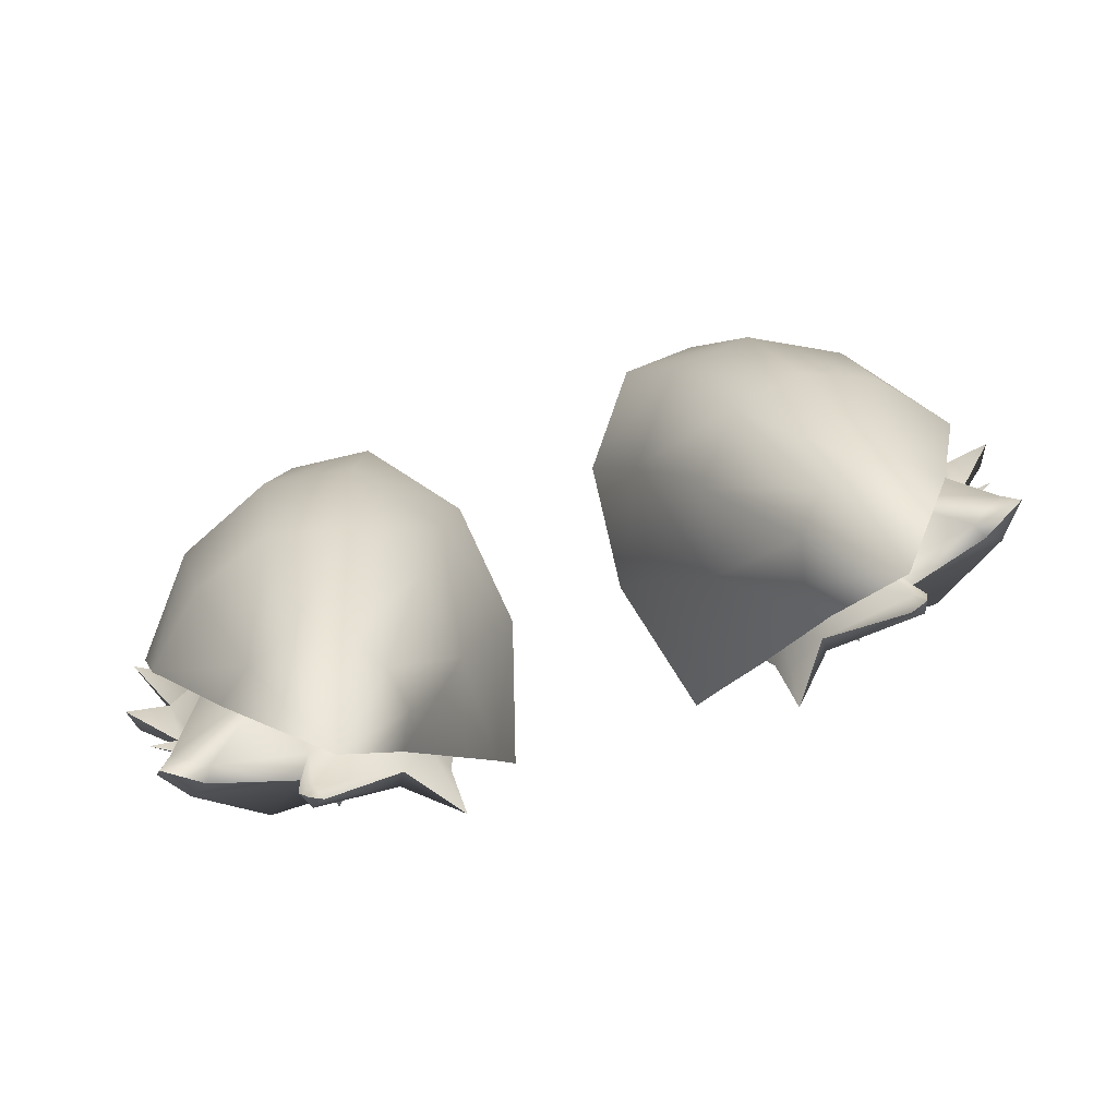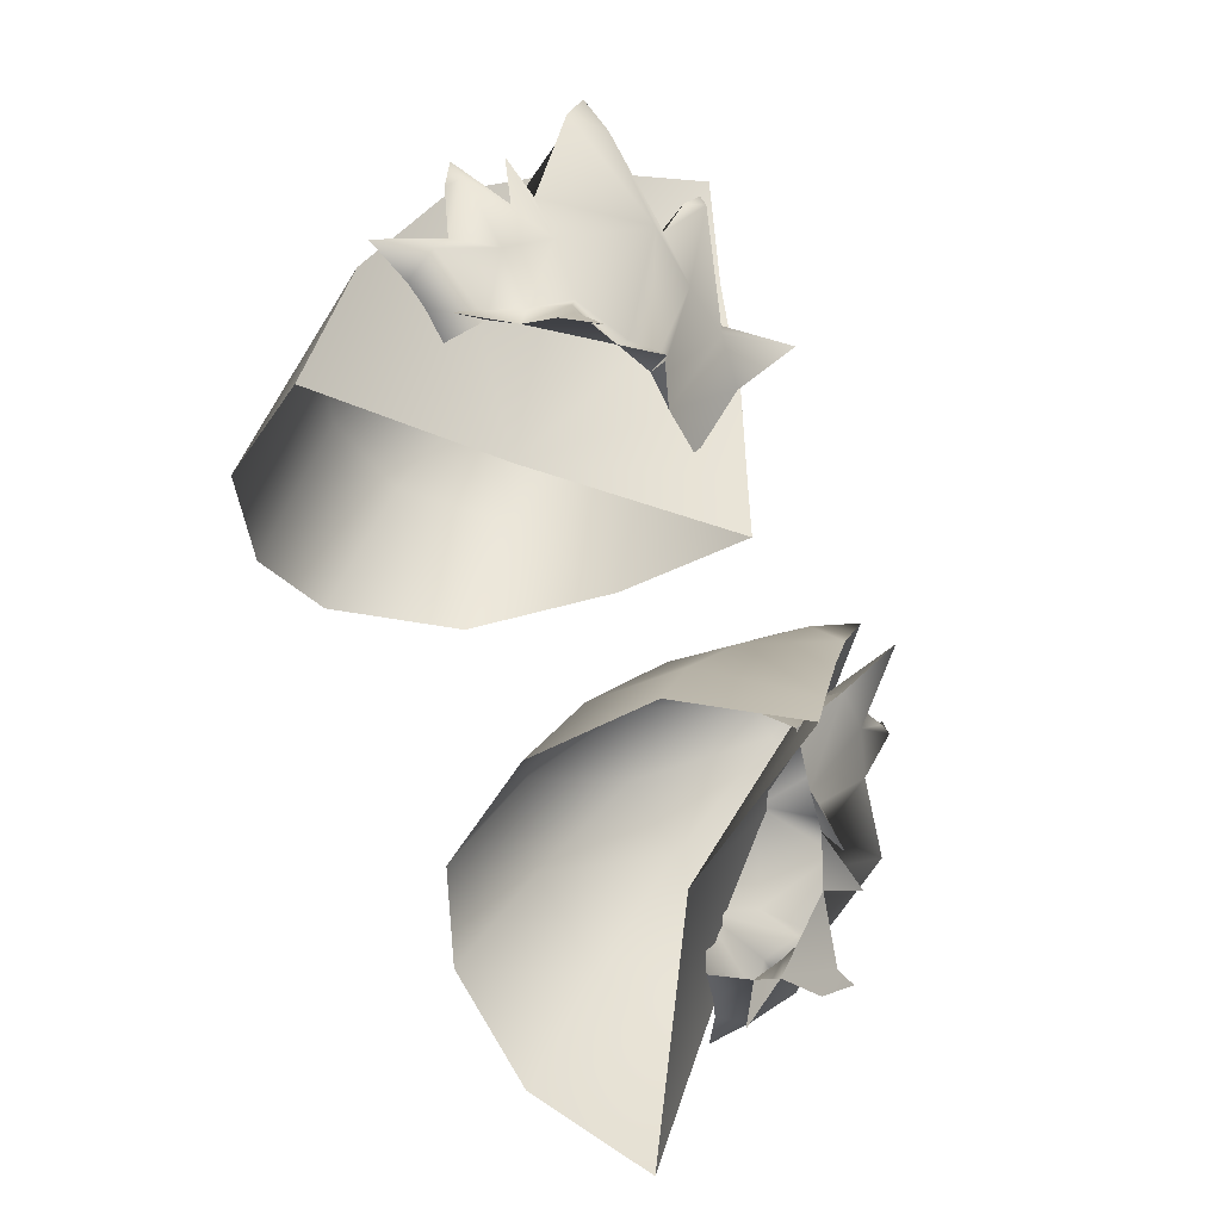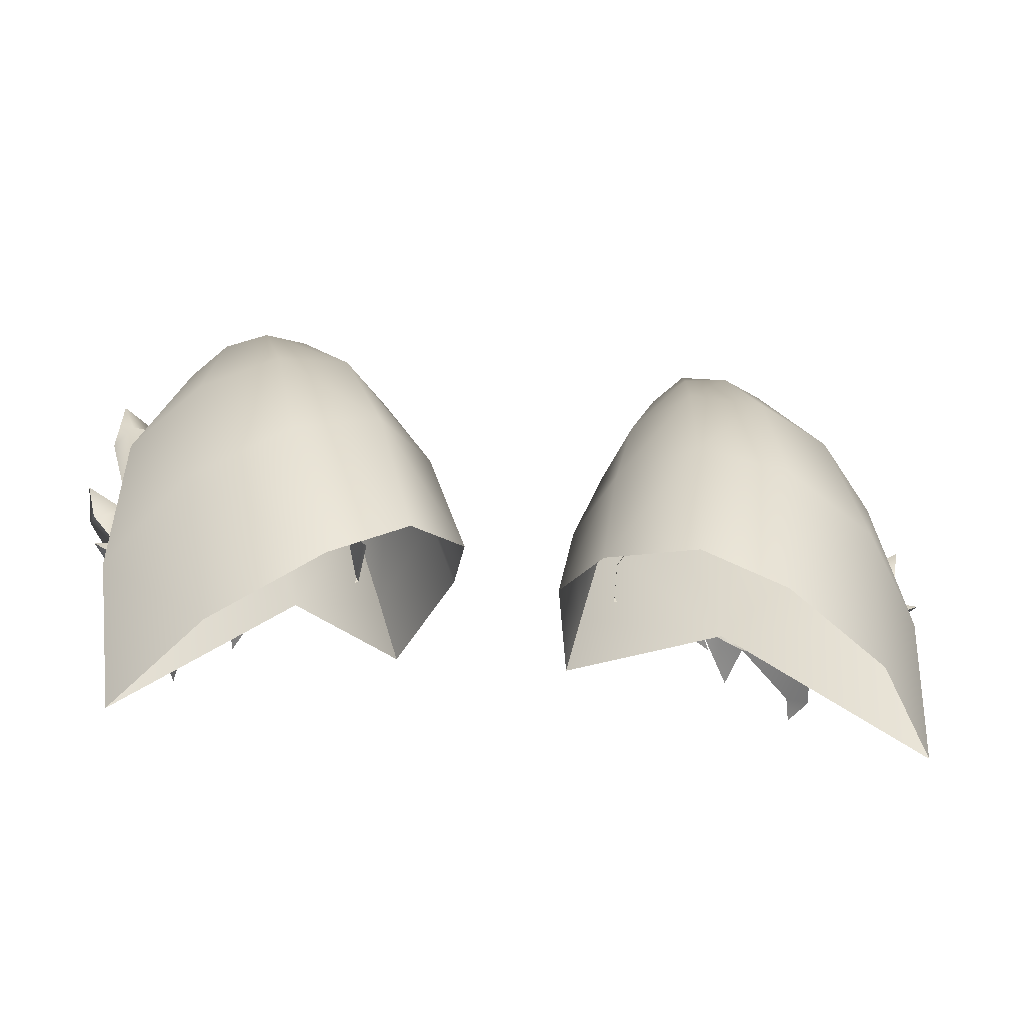
<metadata>
{"format":"obj","ext":"obj","renderer":"f3d","projection":"perspective","resolution":1024,"background":"white","views":[{"elev":73.0,"azim":-18.0,"up":"+Z"},{"elev":-59.2,"azim":-70.9,"up":"+Z"},{"elev":-22.5,"azim":167.7,"up":"+Z"}]}
</metadata>
<code>
g NPC_Bone_HeaddressB_005_LOD1
v 0.01847 -0.0223 0.1934
v 0.03623 0.004302 0.1823
v 0.01537 -0.02146 0.1829
v 0.01847 -0.0223 0.1934
v 0.02326 -0.02367 0.2089
v 0.05458 -0.01007 0.2289
v 0.06444 0.003737 0.2082
v 0.04177 -0.01609 0.2311
v 0.03191 -0.02421 0.2281
v 0.02326 -0.02367 0.2089
v 0.04041 -0.02592 0.246
v 0.05458 -0.01007 0.2289
v 0.03191 -0.02421 0.2281
v 0.04041 -0.02592 0.246
v 0.06444 0.003737 0.2082
v 0.06744 0.01331 0.1835
v 0.06541 0.01949 0.1584
v 0.03191 -0.02421 0.2281
v 0.02927 -0.01948 0.2312
v 0.04041 -0.02592 0.246
v 0.0195 -0.01046 0.2159
v 0.03191 -0.02421 0.2281
v 0.02326 -0.02367 0.2089
v 0.03064 -0.01345 0.2341
v 0.04041 -0.02592 0.246
v 0.02197 0.002014 0.2208
v 0.03537 -0.00797 0.2363
v 0.04041 -0.02592 0.246
v 0.03001 0.01142 0.2235
v 0.01592 0.01296 0.2062
v 0.04233 -0.005727 0.236
v 0.04041 -0.02592 0.246
v 0.04172 0.01459 0.2216
v 0.02626 0.02624 0.2067
v 0.04902 -0.007244 0.2338
v 0.04041 -0.02592 0.246
v 0.01261 -0.004059 0.2022
v 0.01847 -0.0223 0.1934
v 0.02326 -0.02367 0.2089
v 0.009112 -0.0007563 0.1903
v 0.01847 -0.0223 0.1934
v 0.01537 -0.02146 0.1829
v 0.01144 0.02065 0.1883
v 0.02273 0.03631 0.1847
v 0.04042 0.0295 0.2024
v 0.03568 0.0397 0.1781
v 0.0542 0.01133 0.2166
v 0.0558 0.025 0.1945
v 0.05259 0.03453 0.1682
v 0.06444 0.003737 0.2082
v 0.05458 -0.01007 0.2289
v 0.06444 0.003737 0.2082
v 0.06744 0.01331 0.1835
v 0.06744 0.01331 0.1835
v 0.06541 0.01949 0.1584
v 0.05458 -0.01007 0.2289
v 0.04041 -0.02592 0.246
v 0.05419 -0.01442 0.1741
v 0.05544 -0.01104 0.1777
v 0.05613 -0.009177 0.1759
v 0.05419 -0.01442 0.1741
v 0.0534 -0.01247 0.1775
v 0.05613 -0.009177 0.1759
v 0.05484 -0.003701 0.1806
v 0.05484 -0.003701 0.1806
v 0.05394 -0.01006 0.1837
v 0.0534 -0.01247 0.1775
v 0.0534 -0.01247 0.1775
v 0.0458 -0.01327 0.1863
v 0.05484 -0.003701 0.1806
v 0.05484 -0.004411 0.1851
v 0.05291 -0.01009 0.1875
v 0.05939 -0.009555 0.1932
v 0.0458 -0.01327 0.1863
v 0.0538 -0.02128 0.2009
v 0.06329 -0.008024 0.1992
v 0.04458 -0.01441 0.1895
v 0.0458 -0.01327 0.1863
v 0.03887 -0.01542 0.1906
v 0.0629 -0.003975 0.1865
v 0.05576 0.0005691 0.1831
v 0.06991 -0.0009928 0.1959
v 0.06414 -0.005209 0.197
v 0.06487 0.002675 0.1904
v 0.06946 0.001763 0.1961
v 0.0458 -0.01327 0.1863
v 0.04432 -0.01931 0.1819
v 0.04432 -0.01931 0.1819
v 0.03887 -0.01542 0.1906
v 0.06021 0.003456 0.1781
v 0.05484 -0.003701 0.1806
v 0.05576 0.0005691 0.1831
v 0.06021 0.003456 0.1781
v 0.06844 -0.005772 0.2028
v 0.06414 -0.005209 0.197
v 0.06414 -0.005209 0.197
v 0.07059 0.000871 0.2015
v 0.07059 0.000871 0.2015
v 0.06946 0.001763 0.1961
v 0.06329 -0.008024 0.1992
v 0.06844 -0.005772 0.2028
v 0.06705 -0.01359 0.2157
v 0.06313 -0.01811 0.215
v 0.04743 -0.02055 0.2143
v 0.06023 -0.01763 0.2177
v 0.06555 -0.01525 0.2239
v 0.06555 -0.01525 0.2239
v 0.06705 -0.01359 0.2157
v 0.04228 -0.02238 0.2058
v 0.04743 -0.02055 0.2143
v 0.03887 -0.01542 0.1906
v 0.03625 -0.01609 0.1939
v 0.0339 -0.02424 0.2063
v 0.03887 -0.01542 0.1906
v 0.03223 -0.01577 0.1921
v 0.04646 -0.02659 0.2216
v 0.04743 -0.02055 0.2143
v 0.04457 -0.02595 0.2218
v 0.03271 -0.0236 0.2125
v 0.03887 -0.01542 0.1906
v 0.04112 -0.01809 0.1875
v 0.04112 -0.01809 0.1875
v 0.03223 -0.01577 0.1921
v 0.04457 -0.02595 0.2218
v 0.04644 -0.02578 0.2256
v 0.04793 -0.02374 0.2209
v 0.04644 -0.02578 0.2256
v 0.04793 -0.02374 0.2209
v 0.04743 -0.02055 0.2143
v 0.02572 -0.03263 0.2134
v 0.03271 -0.0236 0.2125
v 0.02588 -0.02381 0.2051
v 0.02572 -0.03263 0.2134
v 0.02588 -0.02381 0.2051
v 0.03223 -0.01577 0.1921
v 0.02322 -0.01662 0.195
v 0.06424 0.000805 0.1978
v 0.06946 0.001763 0.1961
v 0.07059 0.000871 0.2015
v 0.07059 0.000871 0.2015
v 0.06414 -0.005209 0.197
v 0.06487 0.002675 0.1904
v 0.06946 0.001763 0.1961
v 0.06414 -0.005209 0.197
v 0.06214 -0.005358 0.1985
v 0.05201 0.006575 0.1974
v 0.06487 0.002675 0.1904
v 0.05922 0.005675 0.191
v 0.05387 0.007192 0.1848
v 0.05878 -0.0004847 0.2031
v 0.06329 -0.008024 0.1992
v 0.04702 -0.004479 0.2131
v 0.06406 -0.01231 0.219
v 0.06329 -0.008024 0.1992
v 0.06705 -0.01359 0.2157
v 0.05893 -0.01555 0.2192
v 0.06555 -0.01525 0.2239
v 0.04513 -0.01756 0.2165
v 0.03742 -0.01595 0.215
v 0.04743 -0.02055 0.2143
v 0.06023 -0.01763 0.2177
v 0.04561 -0.02352 0.2219
v 0.04793 -0.02374 0.2209
v 0.03271 -0.0236 0.2125
v 0.04457 -0.02595 0.2218
v 0.06555 -0.01525 0.2239
v 0.06705 -0.01359 0.2157
v 0.06555 -0.01525 0.2239
v 0.06023 -0.01763 0.2177
v 0.04743 -0.02055 0.2143
v 0.04793 -0.02374 0.2209
v 0.04793 -0.02374 0.2209
v 0.04644 -0.02578 0.2256
v 0.04457 -0.02595 0.2218
v 0.04644 -0.02578 0.2256
v 0.06844 -0.005772 0.2028
v 0.06329 -0.008024 0.1992
v 0.06844 -0.005772 0.2028
v 0.06414 -0.005209 0.197
v 0.06901 0.0116 0.1876
v 0.06273 0.008699 0.1857
v 0.0658 0.004035 0.1861
v 0.06487 0.002675 0.1904
v 0.06901 0.0116 0.1876
v 0.05576 0.0005691 0.1831
v 0.06487 0.002675 0.1904
v 0.05576 0.0005691 0.1831
v 0.06273 0.008699 0.1857
v 0.05904 0.007804 0.1853
v 0.05387 0.007192 0.1848
v 0.05387 0.007192 0.1848
v 0.05904 0.007804 0.1853
v 0.06901 0.0116 0.1876
v 0.06487 0.002675 0.1904
v 0.05904 0.007804 0.1853
v 0.06273 0.008699 0.1857
v 0.06901 0.0116 0.1876
v 0.03223 -0.01577 0.1921
v 0.04112 -0.01809 0.1875
v 0.03887 -0.01542 0.1906
v 0.0458 -0.01327 0.1863
v 0.03887 -0.01542 0.1906
v 0.04432 -0.01931 0.1819
v 0.05576 0.0005691 0.1831
v 0.05484 -0.003701 0.1806
v 0.06021 0.003456 0.1781
v -0.01847 -0.0223 0.1934
v -0.01537 -0.02146 0.1829
v -0.03623 0.004302 0.1823
v -0.01847 -0.0223 0.1934
v -0.02326 -0.02367 0.2089
v -0.05458 -0.01007 0.2289
v -0.06444 0.003737 0.2082
v -0.04177 -0.01609 0.2311
v -0.03191 -0.02421 0.2281
v -0.02326 -0.02367 0.2089
v -0.04041 -0.02592 0.246
v -0.05458 -0.01007 0.2289
v -0.03191 -0.02421 0.2281
v -0.04041 -0.02592 0.246
v -0.06444 0.003737 0.2082
v -0.06744 0.01331 0.1835
v -0.06541 0.01949 0.1584
v -0.03191 -0.02421 0.2281
v -0.04041 -0.02592 0.246
v -0.02927 -0.01948 0.2312
v -0.0195 -0.01046 0.2159
v -0.03191 -0.02421 0.2281
v -0.02326 -0.02367 0.2089
v -0.03064 -0.01345 0.2341
v -0.04041 -0.02592 0.246
v -0.02197 0.002014 0.2208
v -0.03537 -0.00797 0.2363
v -0.04041 -0.02592 0.246
v -0.03001 0.01142 0.2235
v -0.01592 0.01296 0.2062
v -0.04233 -0.005727 0.236
v -0.04041 -0.02592 0.246
v -0.04172 0.01459 0.2216
v -0.02626 0.02624 0.2067
v -0.04902 -0.007244 0.2338
v -0.04041 -0.02592 0.246
v -0.01261 -0.004059 0.2022
v -0.01847 -0.0223 0.1934
v -0.02326 -0.02367 0.2089
v -0.009112 -0.0007563 0.1903
v -0.01847 -0.0223 0.1934
v -0.01537 -0.02146 0.1829
v -0.01144 0.02065 0.1883
v -0.02273 0.03631 0.1847
v -0.04042 0.0295 0.2024
v -0.03568 0.0397 0.1781
v -0.0542 0.01133 0.2166
v -0.0558 0.025 0.1945
v -0.05259 0.03453 0.1682
v -0.06444 0.003737 0.2082
v -0.05458 -0.01007 0.2289
v -0.06444 0.003737 0.2082
v -0.06744 0.01331 0.1835
v -0.06744 0.01331 0.1835
v -0.06541 0.01949 0.1584
v -0.04041 -0.02592 0.246
v -0.05458 -0.01007 0.2289
v -0.05419 -0.01442 0.1741
v -0.05613 -0.009177 0.1759
v -0.05544 -0.01104 0.1777
v -0.0534 -0.01247 0.1775
v -0.05419 -0.01442 0.1741
v -0.05613 -0.009177 0.1759
v -0.05484 -0.003701 0.1806
v -0.05484 -0.003701 0.1806
v -0.05394 -0.01006 0.1837
v -0.0534 -0.01247 0.1775
v -0.0458 -0.01327 0.1863
v -0.0534 -0.01247 0.1775
v -0.05484 -0.003701 0.1806
v -0.05484 -0.004411 0.1851
v -0.05291 -0.01009 0.1875
v -0.05939 -0.009555 0.1932
v -0.0458 -0.01327 0.1863
v -0.0538 -0.02128 0.2009
v -0.06329 -0.008024 0.1992
v -0.04458 -0.01441 0.1895
v -0.0458 -0.01327 0.1863
v -0.03887 -0.01542 0.1906
v -0.0629 -0.003975 0.1865
v -0.05576 0.0005691 0.1831
v -0.06991 -0.0009928 0.1959
v -0.06414 -0.005209 0.197
v -0.06487 0.002675 0.1904
v -0.06946 0.001763 0.1961
v -0.0458 -0.01327 0.1863
v -0.04432 -0.01931 0.1819
v -0.04432 -0.01931 0.1819
v -0.03887 -0.01542 0.1906
v -0.05484 -0.003701 0.1806
v -0.06021 0.003456 0.1781
v -0.05576 0.0005691 0.1831
v -0.06021 0.003456 0.1781
v -0.06414 -0.005209 0.197
v -0.06844 -0.005772 0.2028
v -0.07059 0.000871 0.2015
v -0.06414 -0.005209 0.197
v -0.07059 0.000871 0.2015
v -0.06946 0.001763 0.1961
v -0.06329 -0.008024 0.1992
v -0.06844 -0.005772 0.2028
v -0.06705 -0.01359 0.2157
v -0.06313 -0.01811 0.215
v -0.04743 -0.02055 0.2143
v -0.06023 -0.01763 0.2177
v -0.06555 -0.01525 0.2239
v -0.06555 -0.01525 0.2239
v -0.06705 -0.01359 0.2157
v -0.04228 -0.02238 0.2058
v -0.04743 -0.02055 0.2143
v -0.03887 -0.01542 0.1906
v -0.03625 -0.01609 0.1939
v -0.0339 -0.02424 0.2063
v -0.03887 -0.01542 0.1906
v -0.03223 -0.01577 0.1921
v -0.04646 -0.02659 0.2216
v -0.04743 -0.02055 0.2143
v -0.04457 -0.02595 0.2218
v -0.03271 -0.0236 0.2125
v -0.03887 -0.01542 0.1906
v -0.04112 -0.01809 0.1875
v -0.03223 -0.01577 0.1921
v -0.04112 -0.01809 0.1875
v -0.04644 -0.02578 0.2256
v -0.04457 -0.02595 0.2218
v -0.04793 -0.02374 0.2209
v -0.04644 -0.02578 0.2256
v -0.04793 -0.02374 0.2209
v -0.04743 -0.02055 0.2143
v -0.03271 -0.0236 0.2125
v -0.02572 -0.03263 0.2134
v -0.02588 -0.02381 0.2051
v -0.02572 -0.03263 0.2134
v -0.03223 -0.01577 0.1921
v -0.02588 -0.02381 0.2051
v -0.02322 -0.01662 0.195
v -0.06424 0.000805 0.1978
v -0.07059 0.000871 0.2015
v -0.06946 0.001763 0.1961
v -0.07059 0.000871 0.2015
v -0.06414 -0.005209 0.197
v -0.06946 0.001763 0.1961
v -0.06487 0.002675 0.1904
v -0.06414 -0.005209 0.197
v -0.06214 -0.005358 0.1985
v -0.05201 0.006575 0.1974
v -0.06487 0.002675 0.1904
v -0.05922 0.005675 0.191
v -0.05387 0.007192 0.1848
v -0.05878 -0.0004847 0.2031
v -0.06329 -0.008024 0.1992
v -0.04702 -0.004479 0.2131
v -0.06406 -0.01231 0.219
v -0.06329 -0.008024 0.1992
v -0.06705 -0.01359 0.2157
v -0.05893 -0.01555 0.2192
v -0.06555 -0.01525 0.2239
v -0.04513 -0.01756 0.2165
v -0.03742 -0.01595 0.215
v -0.04743 -0.02055 0.2143
v -0.06023 -0.01763 0.2177
v -0.04561 -0.02352 0.2219
v -0.04793 -0.02374 0.2209
v -0.03271 -0.0236 0.2125
v -0.04457 -0.02595 0.2218
v -0.06555 -0.01525 0.2239
v -0.06705 -0.01359 0.2157
v -0.06023 -0.01763 0.2177
v -0.06555 -0.01525 0.2239
v -0.04793 -0.02374 0.2209
v -0.04743 -0.02055 0.2143
v -0.04644 -0.02578 0.2256
v -0.04793 -0.02374 0.2209
v -0.04457 -0.02595 0.2218
v -0.04644 -0.02578 0.2256
v -0.06844 -0.005772 0.2028
v -0.06329 -0.008024 0.1992
v -0.06844 -0.005772 0.2028
v -0.06414 -0.005209 0.197
v -0.06901 0.0116 0.1876
v -0.0658 0.004035 0.1861
v -0.06273 0.008699 0.1857
v -0.06487 0.002675 0.1904
v -0.06901 0.0116 0.1876
v -0.05576 0.0005691 0.1831
v -0.06487 0.002675 0.1904
v -0.05904 0.007804 0.1853
v -0.06273 0.008699 0.1857
v -0.05576 0.0005691 0.1831
v -0.05387 0.007192 0.1848
v -0.05904 0.007804 0.1853
v -0.05387 0.007192 0.1848
v -0.06487 0.002675 0.1904
v -0.06901 0.0116 0.1876
v -0.06901 0.0116 0.1876
v -0.06273 0.008699 0.1857
v -0.05904 0.007804 0.1853
v -0.03223 -0.01577 0.1921
v -0.03887 -0.01542 0.1906
v -0.04112 -0.01809 0.1875
v -0.0458 -0.01327 0.1863
v -0.04432 -0.01931 0.1819
v -0.03887 -0.01542 0.1906
v -0.05576 0.0005691 0.1831
v -0.06021 0.003456 0.1781
v -0.05484 -0.003701 0.1806
v 0.02804 -0.01947 0.2082
v 0.03271 -0.0236 0.2125
v 0.02572 -0.03263 0.2134
v 0.02588 -0.02381 0.2051
v 0.03271 -0.0236 0.2125
v 0.02263 -0.01198 0.2001
v 0.02588 -0.02381 0.2051
v 0.02322 -0.01662 0.195
v -0.02804 -0.01947 0.2082
v -0.03271 -0.0236 0.2125
v -0.02572 -0.03263 0.2134
v -0.03271 -0.0236 0.2125
v -0.02588 -0.02381 0.2051
v -0.02263 -0.01198 0.2001
v -0.02588 -0.02381 0.2051
v -0.02322 -0.01662 0.195
v 0.05484 -0.003701 0.1806
v 0.0458 -0.01327 0.1863
v 0.0534 -0.01247 0.1775
v 0.05613 -0.009177 0.1759
v 0.05419 -0.01442 0.1741
v -0.0534 -0.01247 0.1775
v -0.0458 -0.01327 0.1863
v -0.05484 -0.003701 0.1806
v -0.05613 -0.009177 0.1759
v -0.05419 -0.01442 0.1741
g NPC_Bone_HeaddressB_005_LOD1_0
f 3 2 1
f 2 5 4
f 2 7 6
f 8 2 6
f 8 9 2
f 9 10 2
f 8 12 11
f 8 14 13
f 2 16 15
f 17 16 2
f 20 19 18
f 22 19 21
f 23 22 21
f 19 24 21
f 24 19 25
f 24 26 21
f 26 24 27
f 28 27 24
f 29 26 27
f 21 26 30
f 30 26 29
f 27 31 29
f 32 31 27
f 31 33 29
f 34 30 29
f 29 33 34
f 33 31 35
f 35 31 36
f 37 21 30
f 21 37 38
f 39 21 38
f 37 30 40
f 37 40 41
f 40 42 41
f 30 43 40
f 30 34 43
f 34 44 43
f 34 45 44
f 33 45 34
f 45 46 44
f 45 33 47
f 47 33 35
f 45 48 46
f 48 45 47
f 48 49 46
f 50 47 35
f 51 50 35
f 48 47 52
f 53 48 52
f 49 48 54
f 55 49 54
f 57 56 35
f 60 59 58
f 62 61 59
f 64 59 63
f 66 59 65
f 66 67 59
f 69 68 66
f 71 66 70
f 72 66 71
f 73 72 71
f 74 66 72
f 75 72 73
f 75 73 76
f 75 77 72
f 78 72 77
f 75 79 77
f 80 73 71
f 81 80 71
f 73 80 82
f 83 73 82
f 82 80 84
f 85 82 84
f 77 87 86
f 77 89 88
f 91 90 71
f 71 93 92
f 95 94 73
f 97 96 82
f 82 99 98
f 73 101 100
f 75 100 102
f 103 75 102
f 104 75 103
f 105 104 103
f 103 106 105
f 103 108 107
f 75 110 109
f 75 109 111
f 109 113 112
f 109 112 114
f 113 115 112
f 109 116 113
f 117 116 109
f 113 116 118
f 119 113 118
f 112 121 120
f 123 122 112
f 125 124 116
f 127 116 126
f 116 129 128
f 131 130 113
f 113 133 132
f 135 113 134
f 136 135 134
f 139 138 137
f 137 141 140
f 143 142 137
f 137 145 144
f 145 137 146
f 137 147 146
f 147 148 146
f 146 148 149
f 150 145 146
f 145 150 151
f 152 150 146
f 150 152 153
f 154 150 153
f 155 154 153
f 153 152 156
f 153 156 157
f 152 158 156
f 152 159 158
f 158 160 156
f 160 161 156
f 159 162 158
f 158 162 163
f 159 164 162
f 164 165 162
f 167 153 166
f 169 168 156
f 171 170 158
f 173 172 162
f 175 162 174
f 145 177 176
f 179 145 178
f 182 181 180
f 182 184 183
f 182 80 185
f 80 182 186
f 188 182 187
f 187 189 188
f 187 190 189
f 192 191 148
f 194 193 148
f 196 195 148
f 197 196 148
f 200 199 198
f 203 202 201
f 206 205 204
f 209 208 207
f 211 209 210
f 213 209 212
f 209 214 212
f 215 214 209
f 216 215 209
f 218 214 217
f 220 214 219
f 222 209 221
f 222 223 209
f 226 225 224
f 226 228 227
f 228 229 227
f 230 226 227
f 226 230 231
f 232 230 227
f 233 230 232
f 233 234 230
f 235 233 232
f 232 227 236
f 232 236 235
f 237 233 235
f 237 238 233
f 239 237 235
f 236 240 235
f 235 240 239
f 237 239 241
f 237 241 242
f 227 243 236
f 243 227 244
f 227 245 244
f 236 243 246
f 243 247 246
f 247 248 246
f 249 236 246
f 240 236 249
f 250 240 249
f 240 250 251
f 240 251 239
f 250 252 251
f 239 251 253
f 239 253 241
f 251 252 254
f 251 254 253
f 252 255 254
f 253 256 241
f 256 257 241
f 253 254 258
f 254 259 258
f 254 255 260
f 255 261 260
f 263 262 241
f 266 265 264
f 268 267 266
f 266 270 269
f 266 272 271
f 273 272 266
f 275 274 272
f 272 277 276
f 272 278 277
f 278 279 277
f 272 280 278
f 278 281 279
f 279 281 282
f 283 281 278
f 278 284 283
f 285 281 283
f 279 286 277
f 286 287 277
f 286 279 288
f 279 289 288
f 290 286 288
f 291 290 288
f 293 283 292
f 295 283 294
f 297 296 277
f 299 277 298
f 301 300 279
f 303 302 288
f 305 288 304
f 307 279 306
f 306 281 308
f 281 309 308
f 281 310 309
f 310 311 309
f 312 309 311
f 314 309 313
f 316 281 315
f 315 281 317
f 319 315 318
f 318 315 320
f 321 319 318
f 322 315 319
f 322 323 315
f 324 322 319
f 325 324 319
f 327 318 326
f 329 328 318
f 331 330 322
f 322 333 332
f 335 322 334
f 337 336 319
f 339 319 338
f 341 319 340
f 342 341 340
f 345 344 343
f 347 343 346
f 349 348 343
f 351 343 350
f 343 351 352
f 353 343 352
f 354 353 352
f 354 352 355
f 351 356 352
f 356 351 357
f 356 358 352
f 358 356 359
f 356 360 359
f 360 361 359
f 358 359 362
f 362 359 363
f 364 358 362
f 365 358 364
f 364 362 366
f 362 367 366
f 368 365 364
f 368 364 369
f 365 368 370
f 368 371 370
f 359 373 372
f 375 374 362
f 377 376 364
f 379 378 368
f 368 381 380
f 383 351 382
f 351 385 384
f 388 387 386
f 390 387 389
f 286 387 391
f 387 286 392
f 387 394 393
f 395 387 393
f 393 396 395
f 398 397 354
f 400 399 354
f 402 401 354
f 403 402 354
f 406 405 404
f 409 408 407
f 412 411 410
f 414 159 413
f 413 416 415
f 417 413 415
f 419 413 418
f 420 419 418
f 365 422 421
f 421 424 423
f 425 421 423
f 421 427 426
f 427 428 426
f 431 430 429
f 432 431 429
f 433 431 432
f 436 435 434
f 437 436 434
f 434 438 437

</code>
